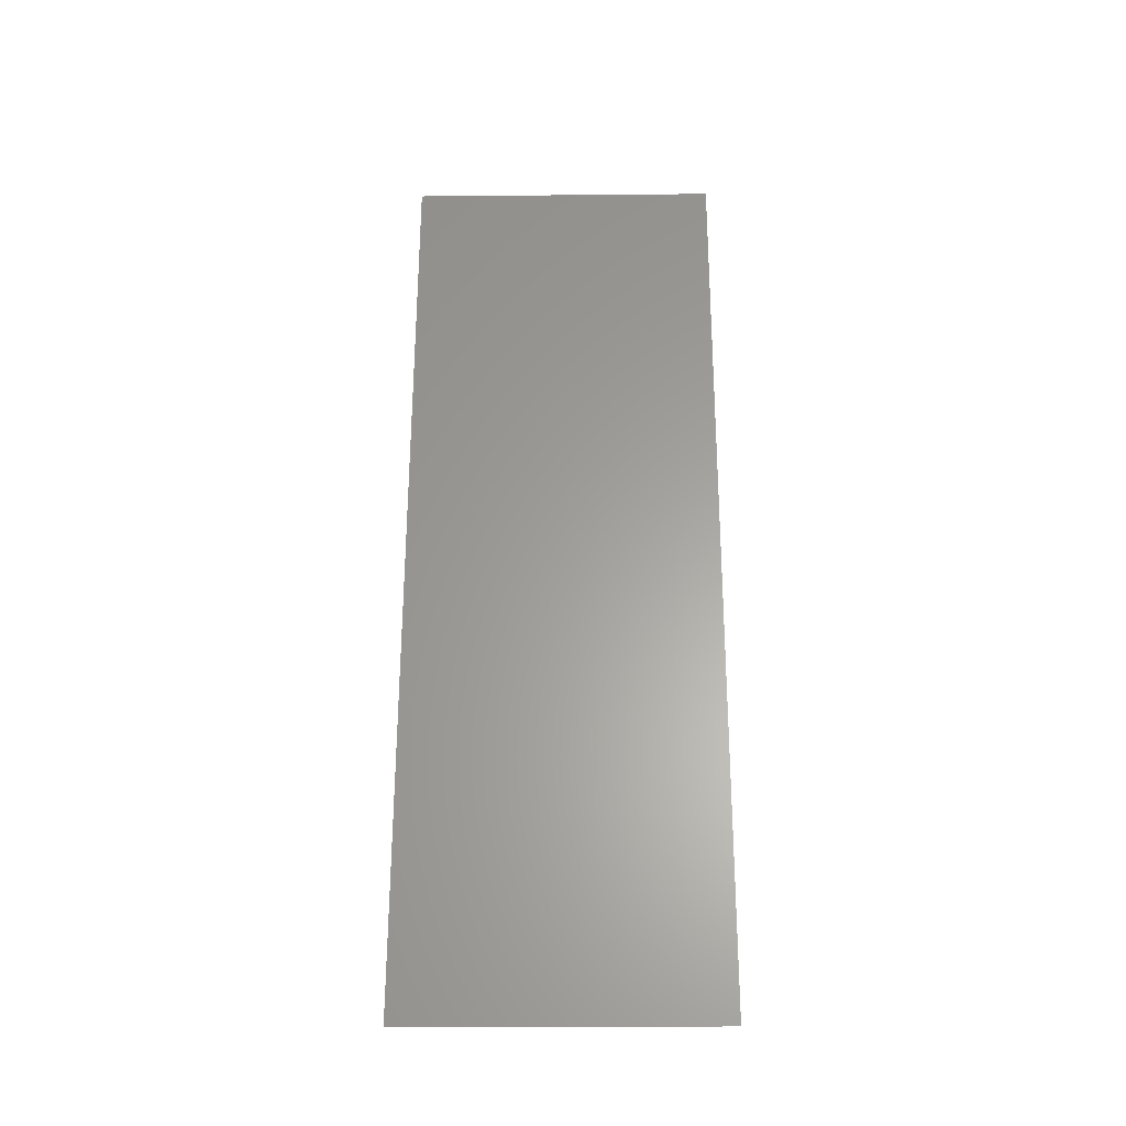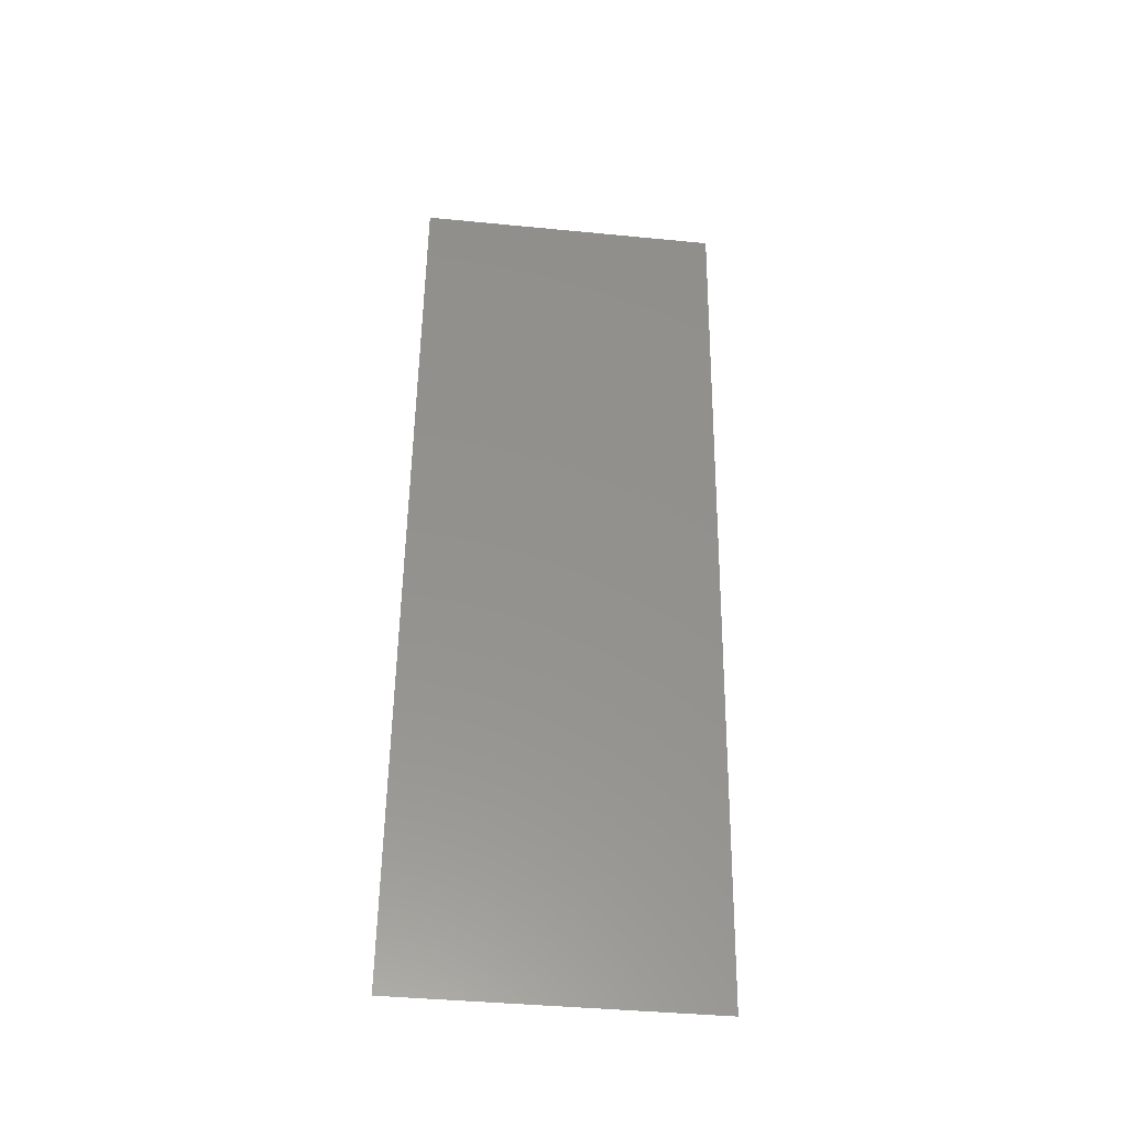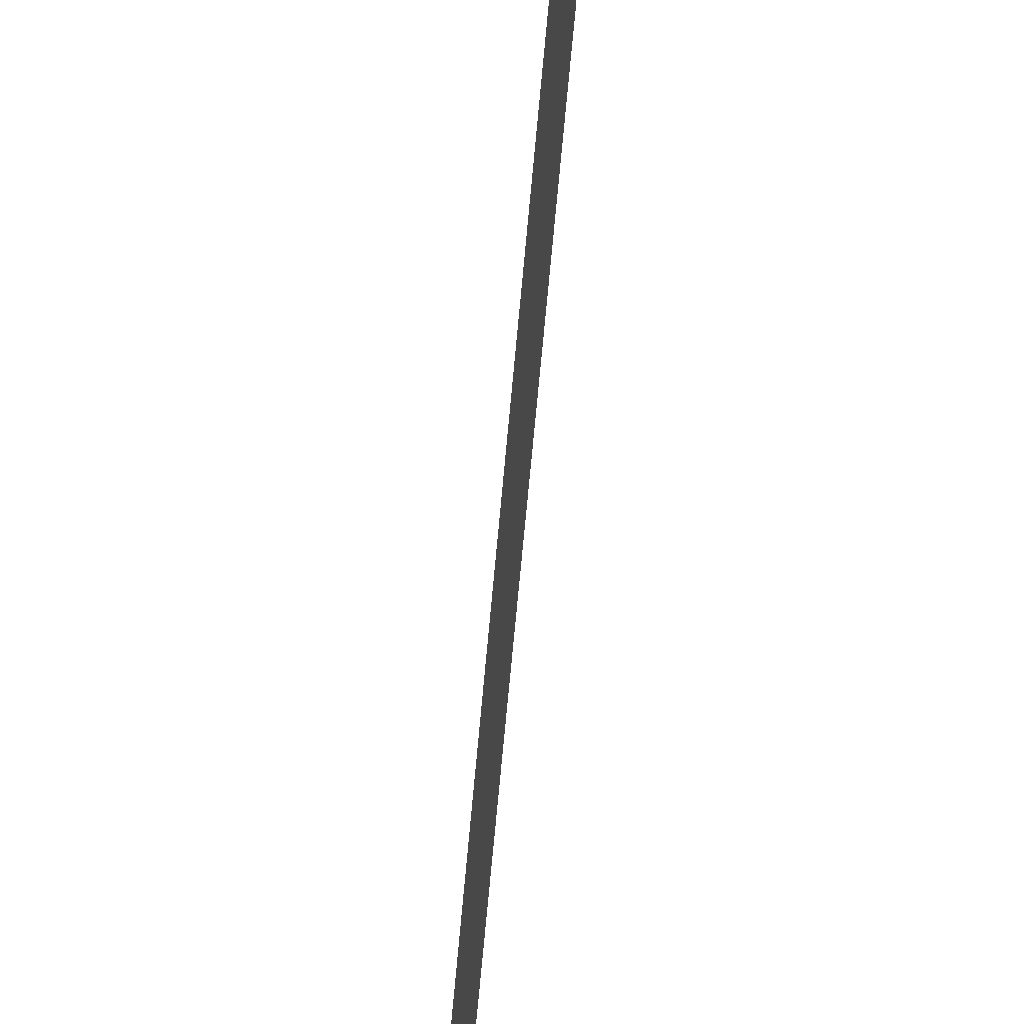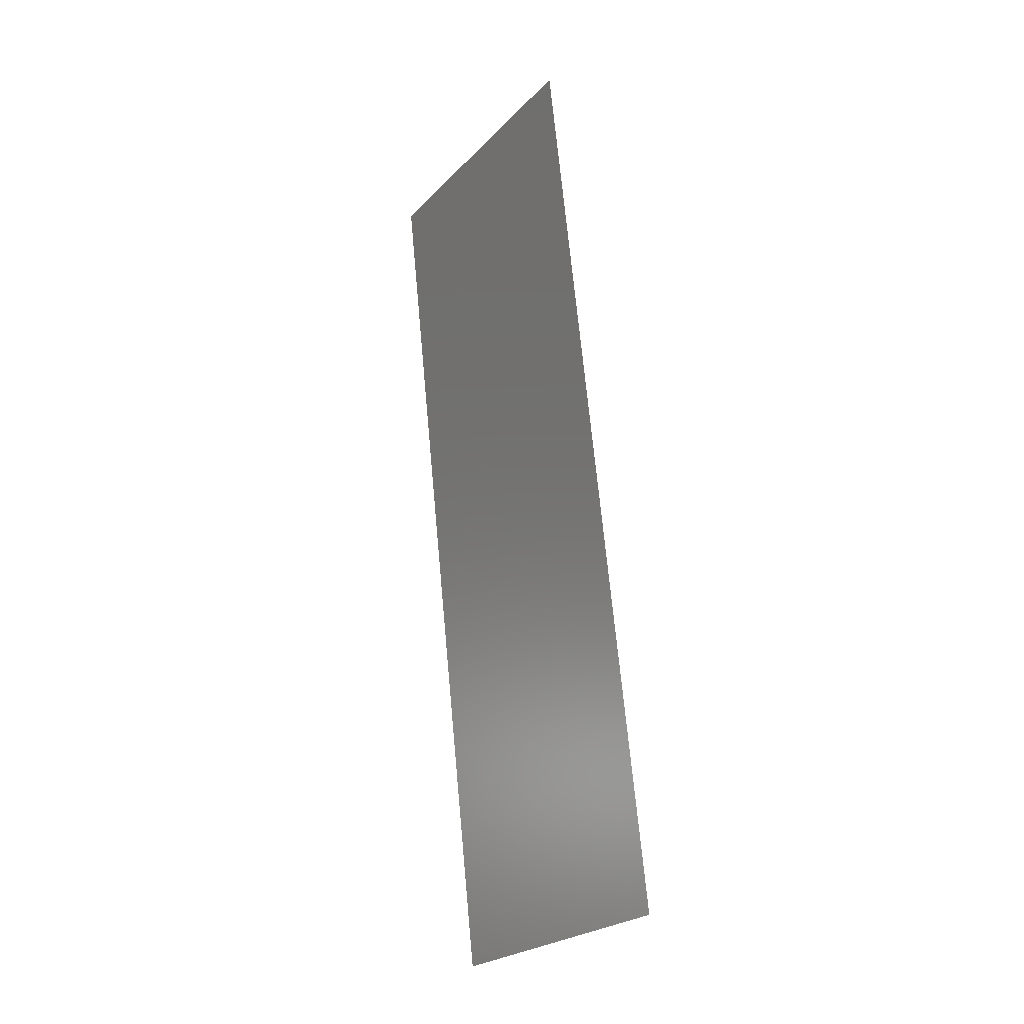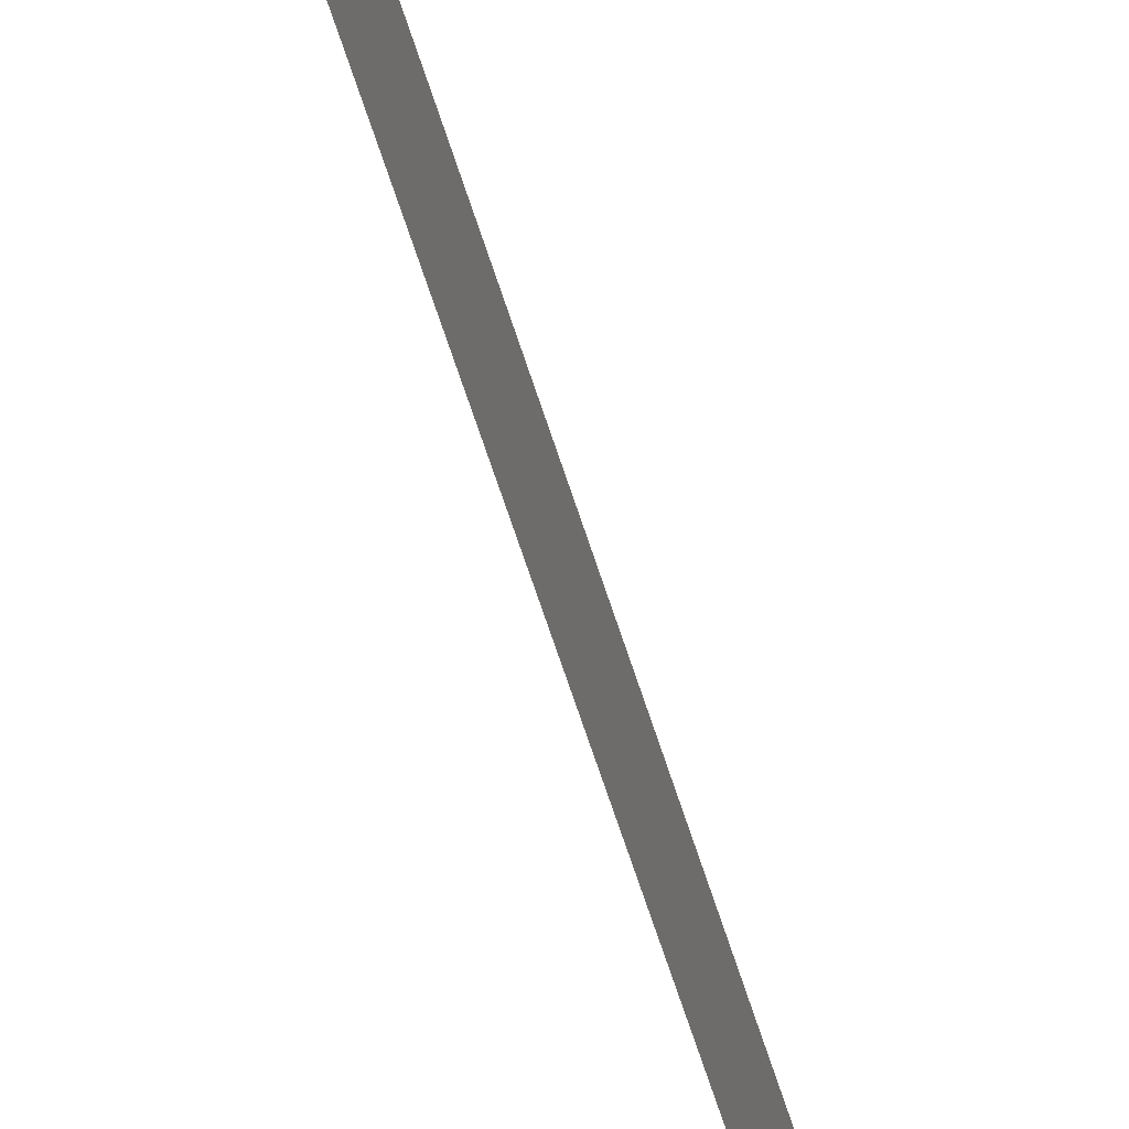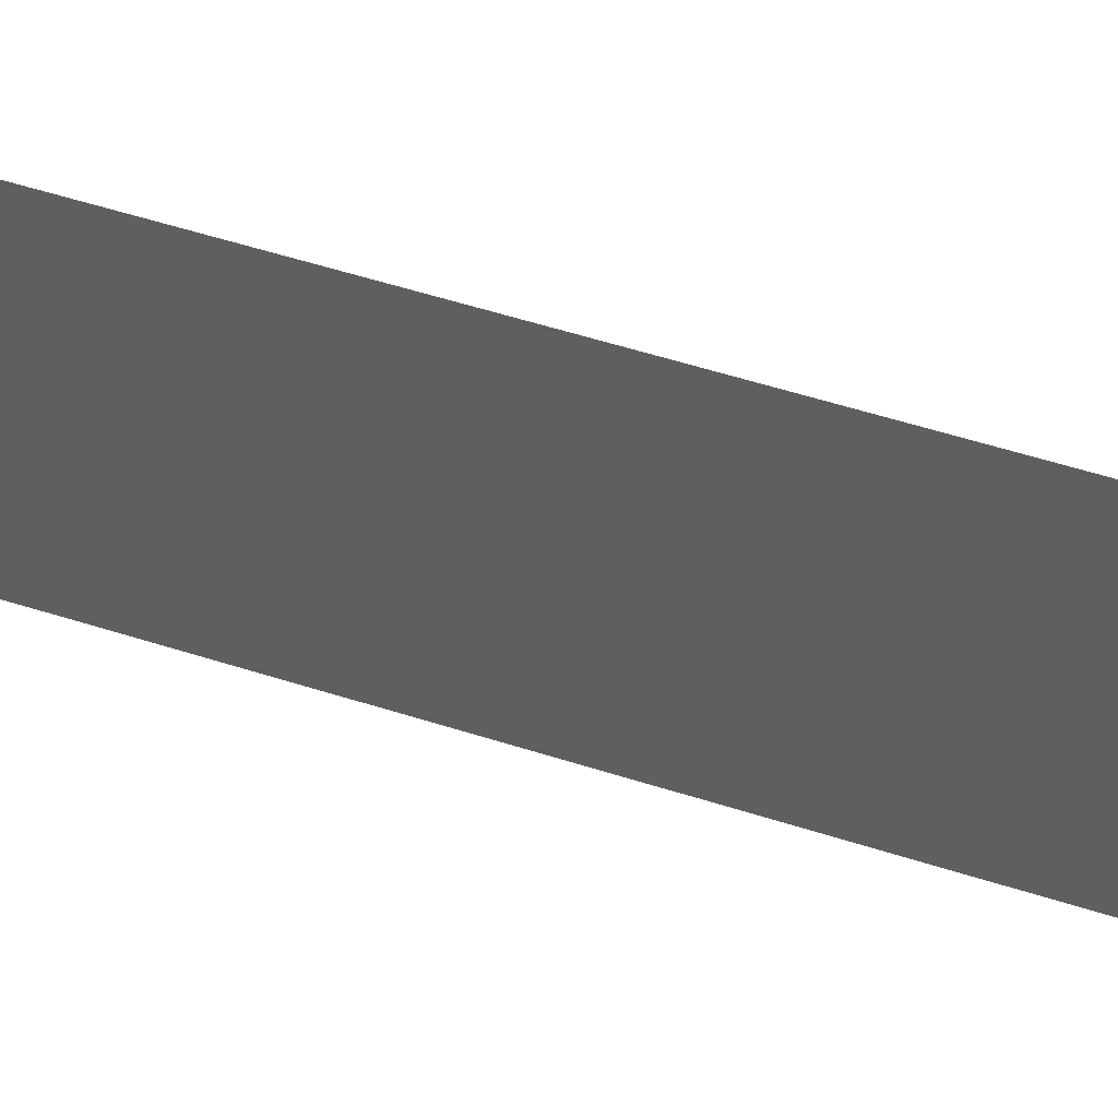
<metadata>
{"format":"stl","ext":"stl","renderer":"f3d","projection":"perspective","resolution":1024,"background":"white","views":[{"elev":-21.8,"azim":-89.1,"up":"+Y"},{"elev":-41.5,"azim":83.3,"up":"+Y"},{"elev":-67.8,"azim":168.6,"up":"+Z"},{"elev":-24.8,"azim":147.5,"up":"+Y"},{"elev":-75.3,"azim":-167.5,"up":"+Z"},{"elev":56.6,"azim":102.1,"up":"+Z"}]}
</metadata>
<code>
# stl→obj: 20 verts, 24 faces
v 0.009286 0.01168 0
v 0.008964 0.008763 0.01155
v 0.008 0 0
v 0.008 0 0.01
v 0.008 0 0.02
v 0.01443 0.05842 0.02
v 0.01346 0.04965 0.01155
v 0.01443 0.05842 0.01
v 0.009286 0.01168 0.02
v 0.01314 0.04673 0.02
v 0.01186 0.03505 0.02
v 0.01245 0.04041 0.01026
v 0.009982 0.01801 0.01026
v 0.01057 0.02337 0.02
v 0.01057 0.02337 0
v 0.01314 0.04673 0
v 0.01186 0.03505 0
v 0.01121 0.02921 0.01
v 0.01443 0.05842 0
v 0.01384 0.05303 0.005
f 1 2 3
f 4 2 5
f 6 7 8
f 5 2 9
f 10 7 6
f 11 12 10
f 9 13 14
f 15 13 1
f 16 12 17
f 11 18 12
f 15 18 13
f 12 18 17
f 13 18 14
f 14 18 11
f 17 18 15
f 16 7 12
f 13 2 1
f 19 20 16
f 16 20 7
f 9 2 13
f 12 7 10
f 8 20 19
f 7 20 8
f 3 2 4

</code>
